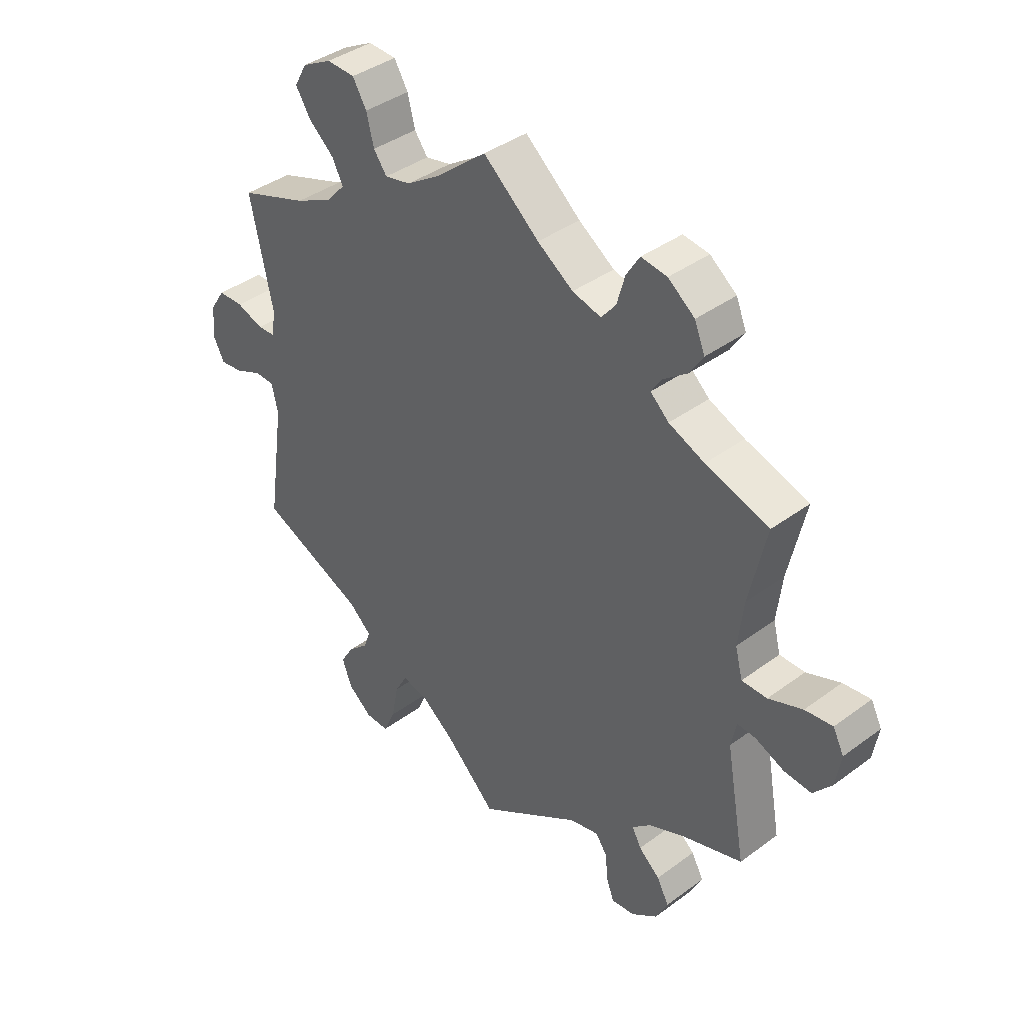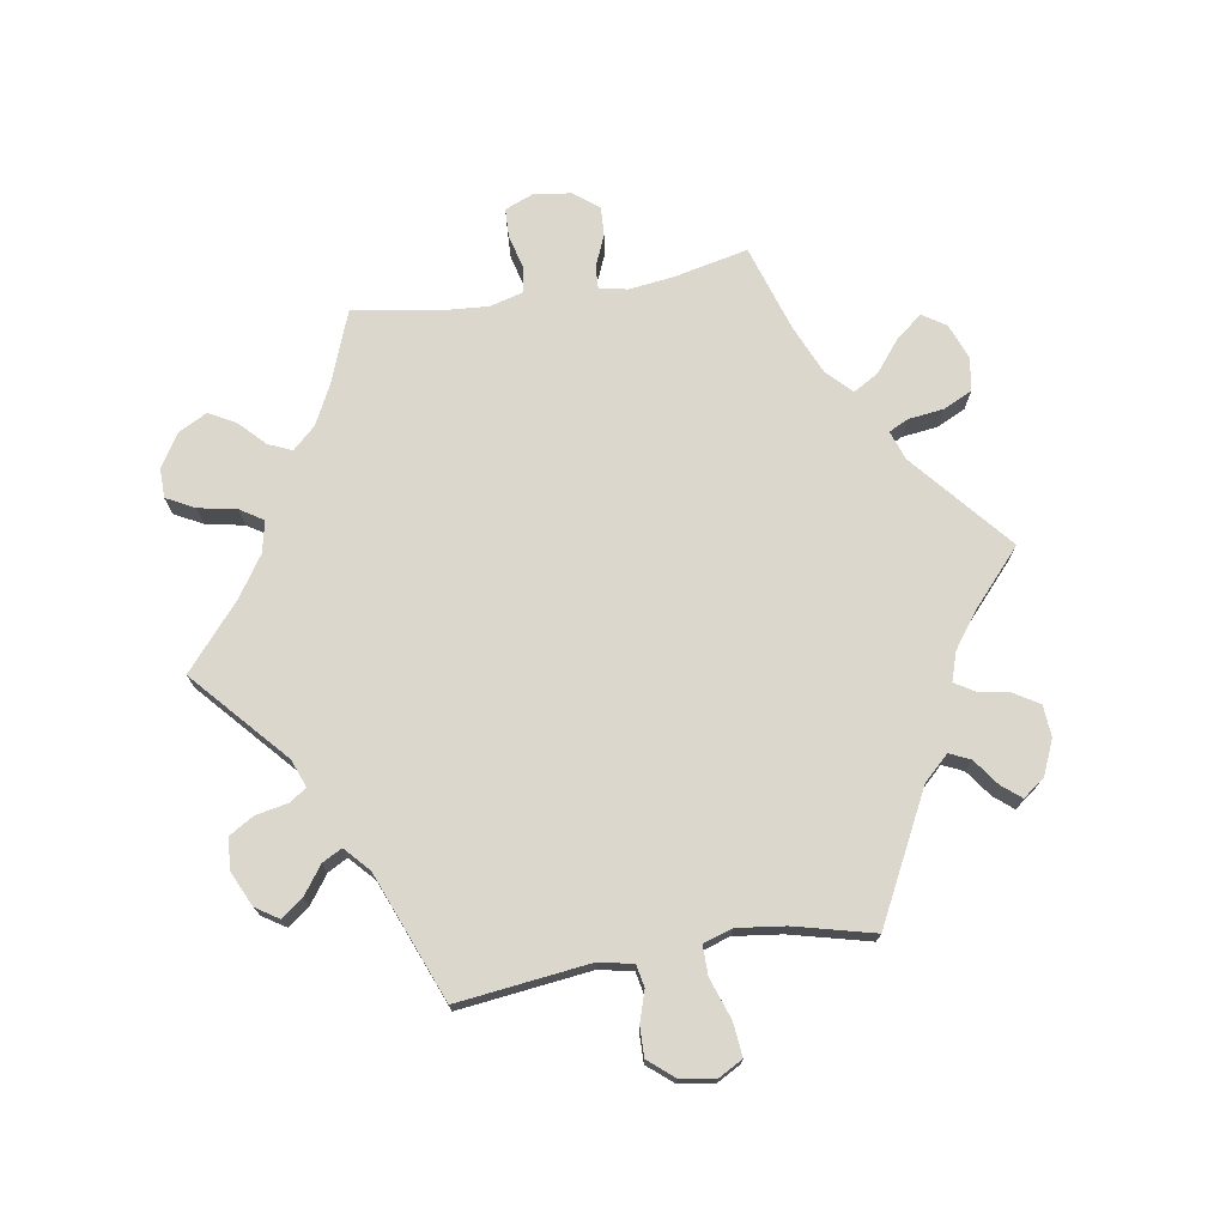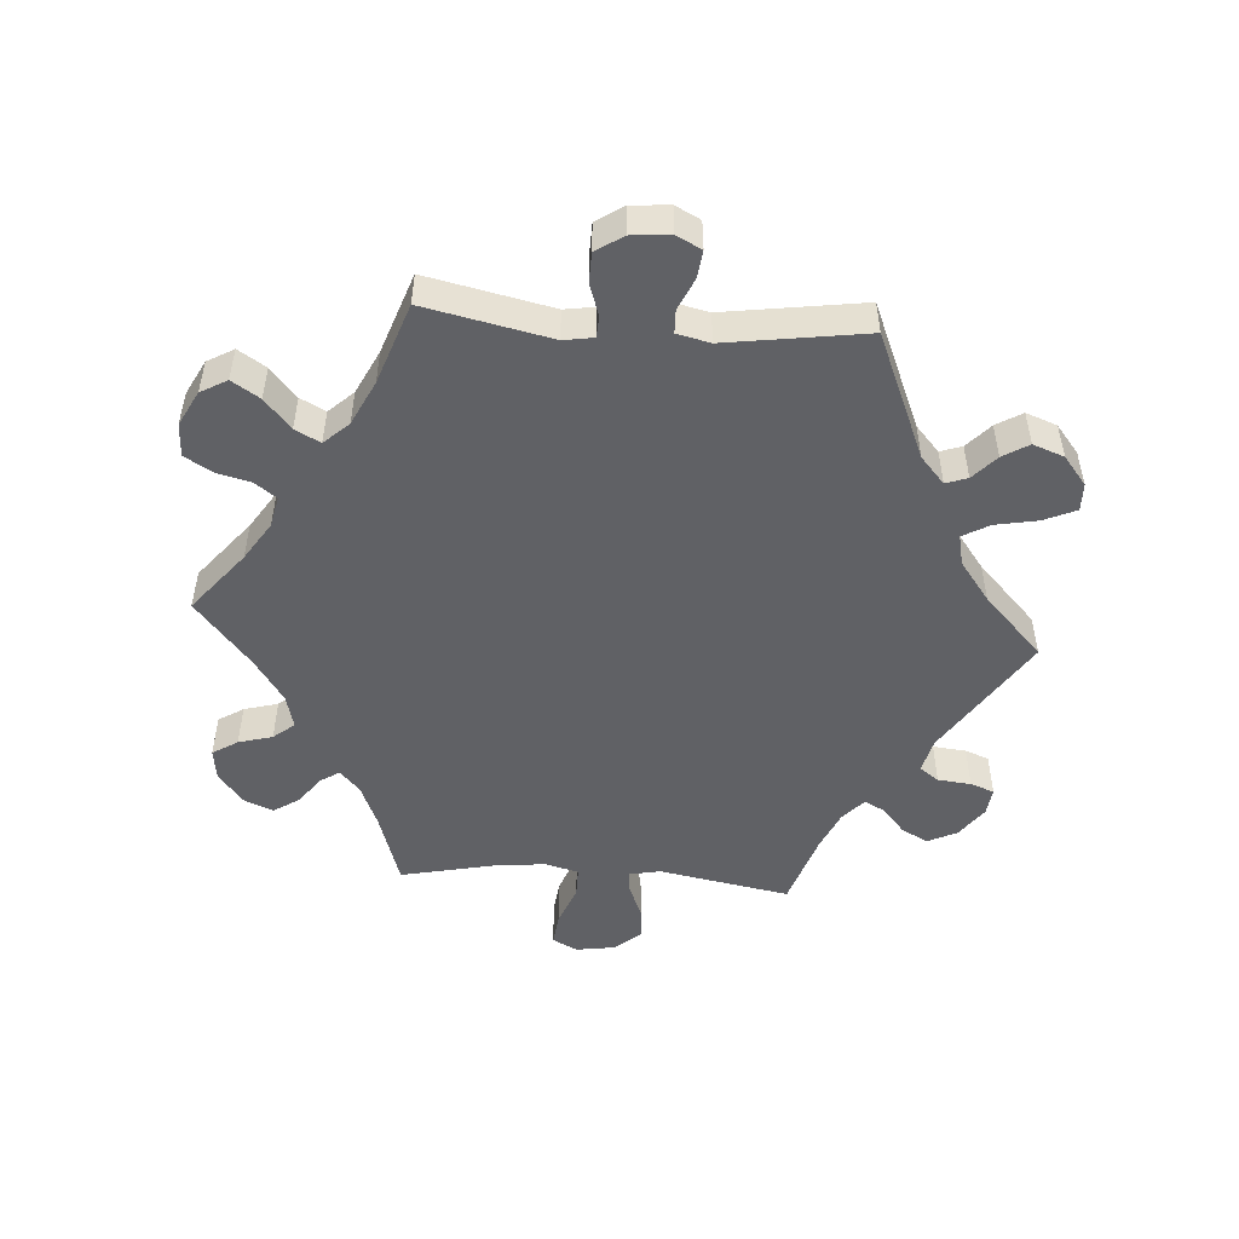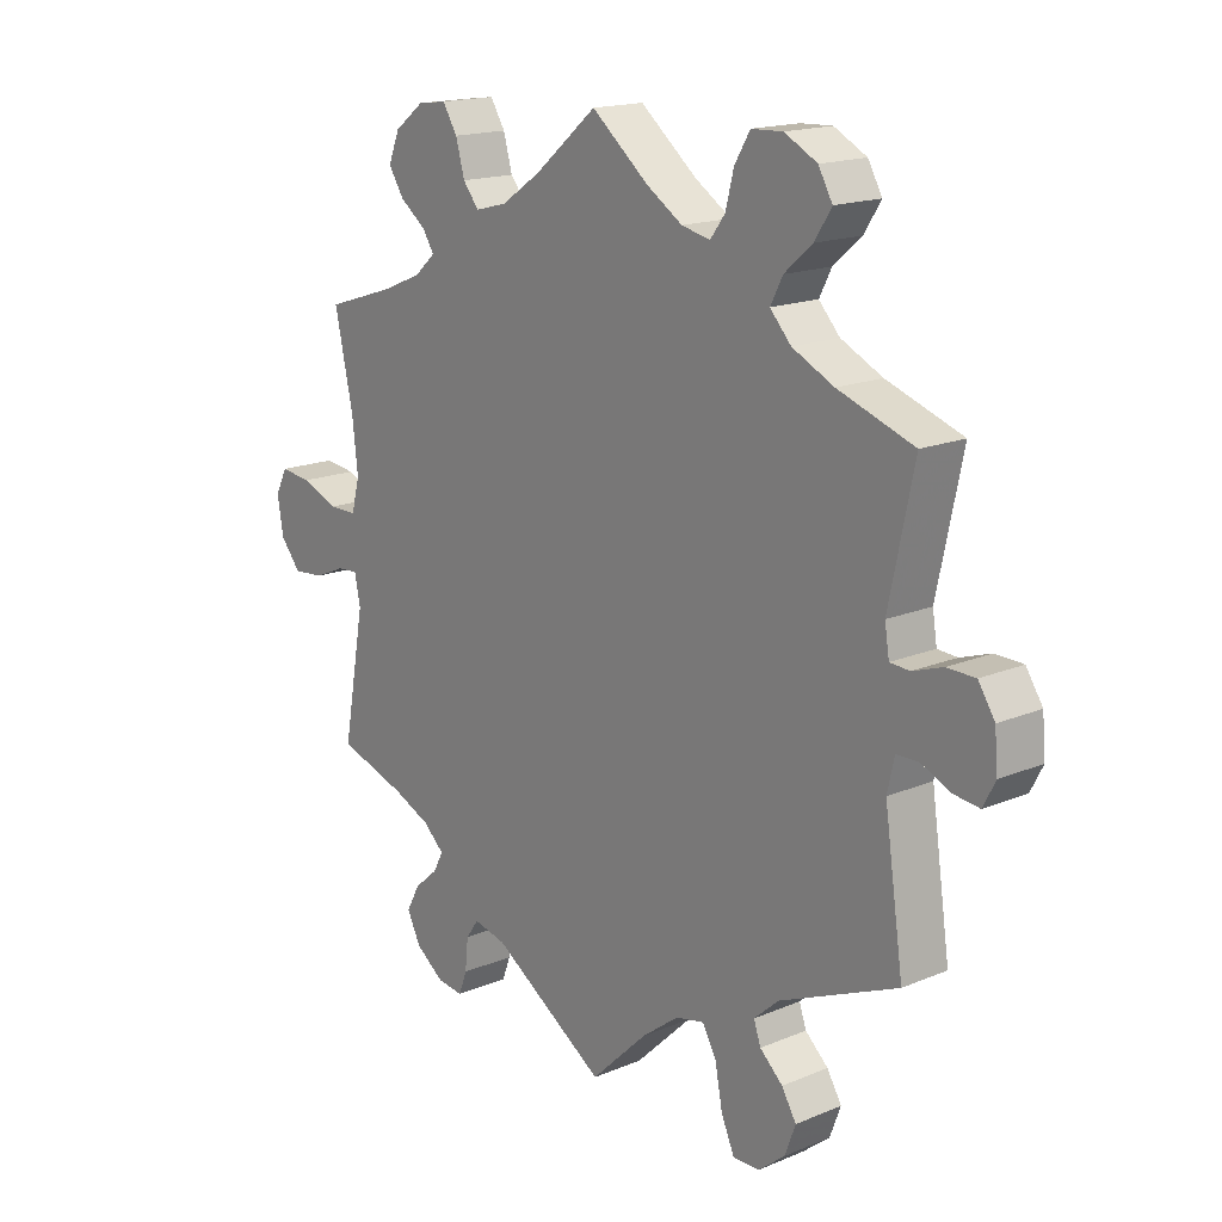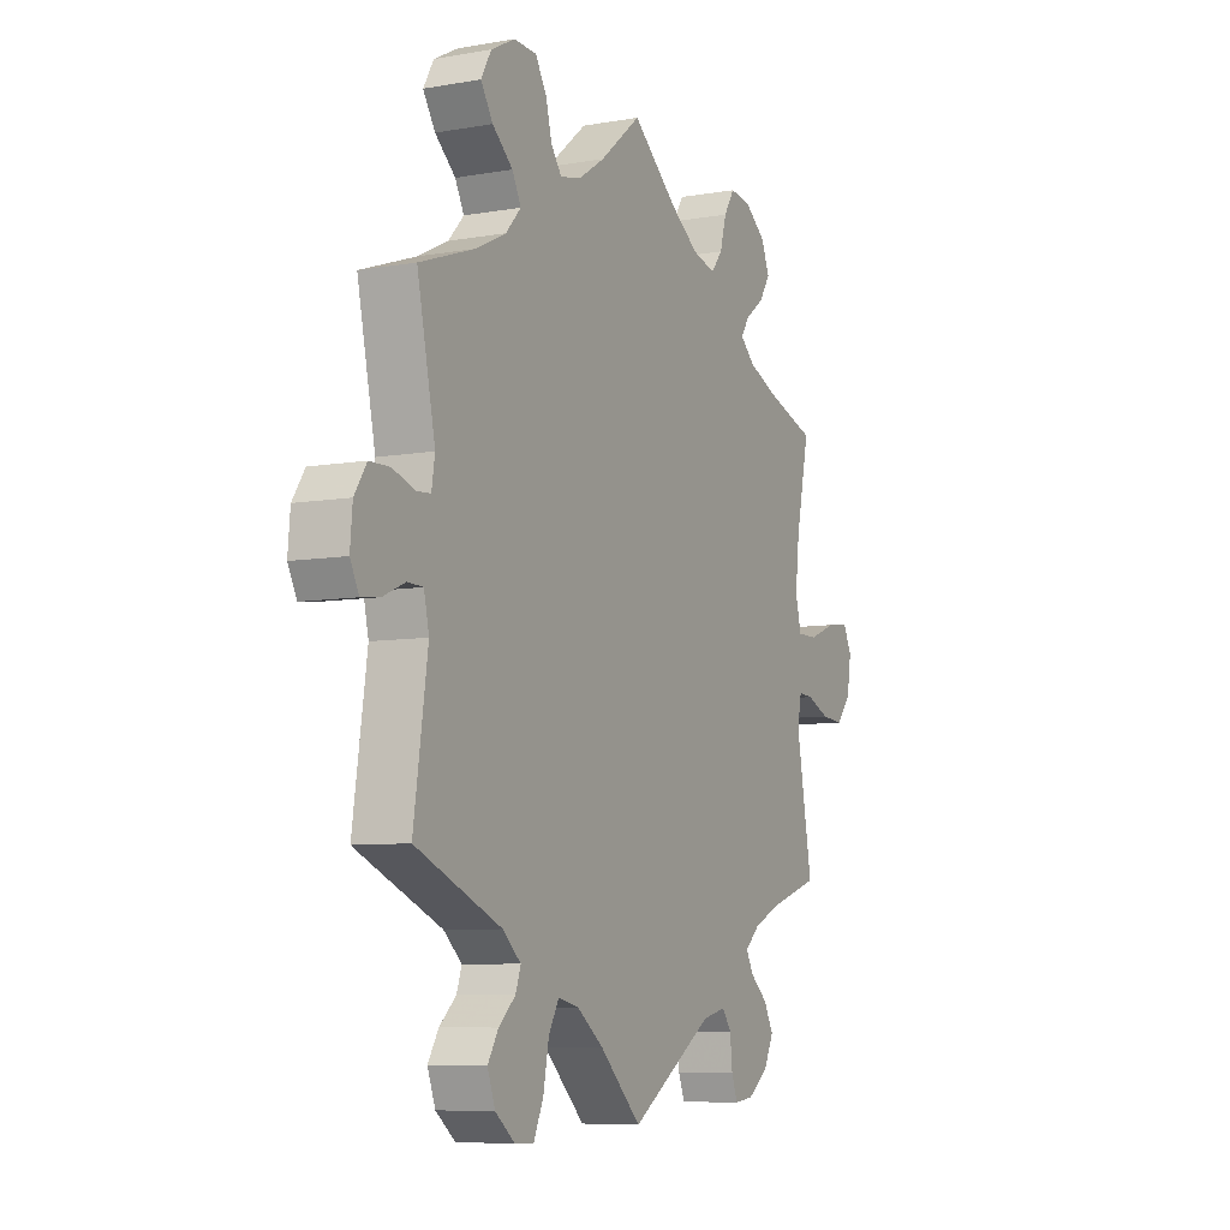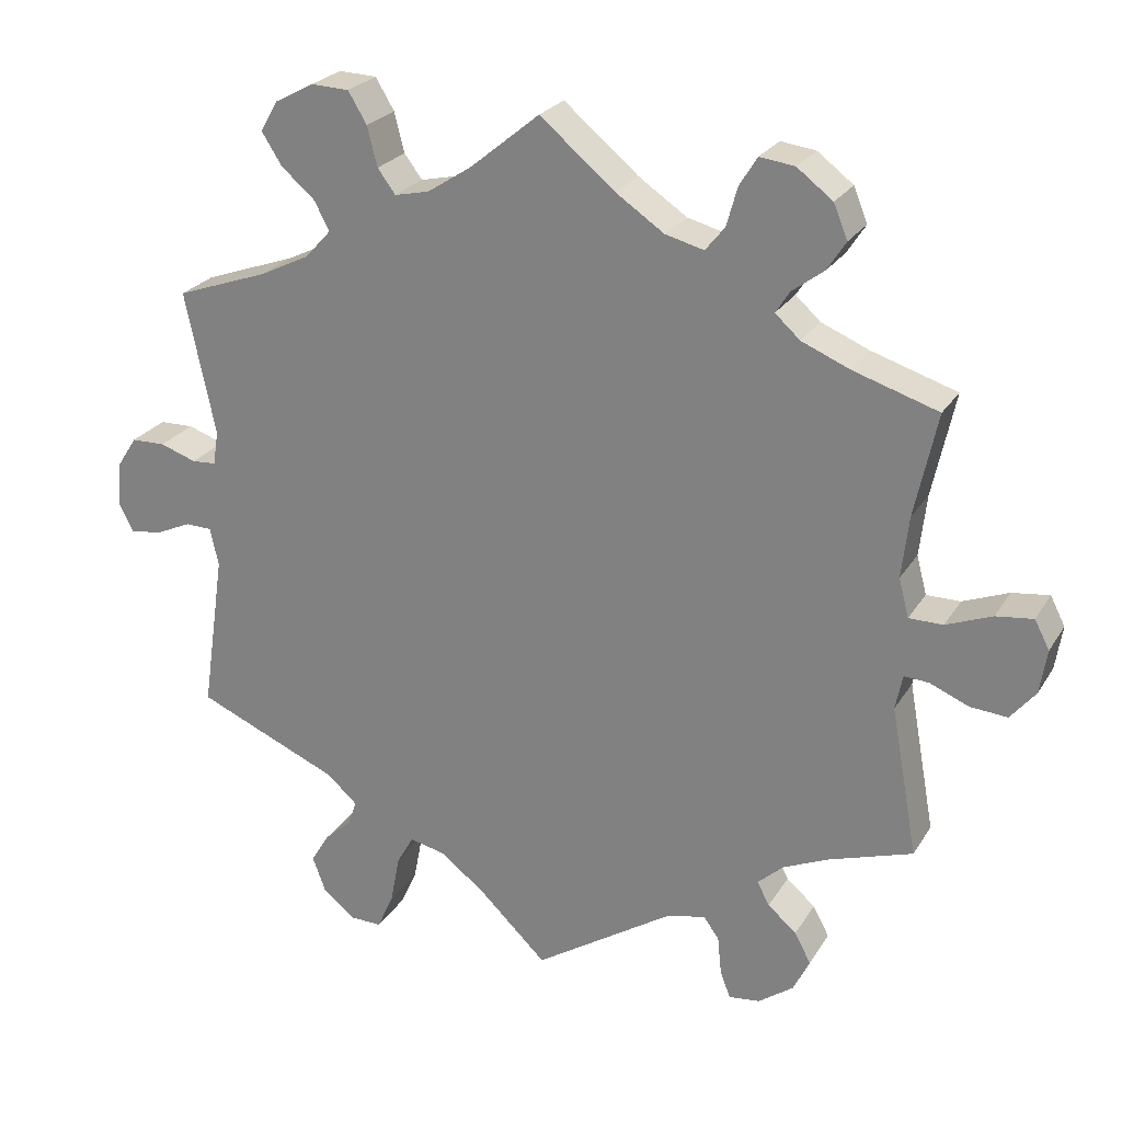
<metadata>
{"format":"obj","ext":"obj","renderer":"f3d","projection":"perspective","resolution":1024,"background":"white","views":[{"elev":39.6,"azim":-132.5,"up":"+Z"},{"elev":73.4,"azim":140.7,"up":"+Y"},{"elev":-50.0,"azim":85.9,"up":"+Y"},{"elev":16.8,"azim":49.9,"up":"+Z"},{"elev":-7.5,"azim":116.5,"up":"+Z"},{"elev":24.6,"azim":-155.6,"up":"+Z"}]}
</metadata>
<code>
v -0.466 0.07 -0.096
v -0.475 0.07 -0.051
v -0.507 0.07 -0.053
v -0.557 0.07 -0.074
v -0.605 0.07 -0.078
v -0.637 0.07 -0.039
v -0.646 0.07 0.018
v -0.627 0.07 0.055
v -0.579 0.07 0.049
v -0.52 0.07 0.026
v -0.476 0.07 0.026
v -0.463 0.07 0.076
v -0.472 0.07 0.155
v -0.501 0.07 0.289
v -0.391 0.07 0.324
v -0.329 0.07 0.35
v -0.297 0.07 0.379
v -0.315 0.07 0.407
v -0.356 0.07 0.438
v -0.38 0.07 0.475
v -0.362 0.07 0.519
v -0.316 0.07 0.554
v -0.271 0.07 0.56
v -0.248 0.07 0.523
v -0.234 0.07 0.473
v -0.209 0.07 0.442
v -0.159 0.07 0.455
v -0.097 0.07 0.497
v 0 0.07 0.578
v 0.089 0.07 0.505
v 0.146 0.07 0.468
v 0.191 0.07 0.458
v 0.214 0.07 0.489
v 0.227 0.07 0.54
v 0.251 0.07 0.58
v 0.3 0.07 0.582
v 0.351 0.07 0.555
v 0.373 0.07 0.516
v 0.347 0.07 0.475
v 0.303 0.07 0.437
v 0.284 0.07 0.4
v 0.317 0.07 0.364
v 0.382 0.07 0.332
v 0.501 0.07 0.29
v 0.462 0.07 0.105
v 0.469 0.07 0.061
v 0.5 0.07 0.059
v 0.547 0.07 0.075
v 0.591 0.07 0.074
v 0.617 0.07 0.034
v 0.622 0.07 -0.023
v 0.603 0.07 -0.06
v 0.563 0.07 -0.055
v 0.516 0.07 -0.034
v 0.482 0.07 -0.035
v 0.471 0.07 -0.084
v 0.501 0.07 -0.289
v 0.316 0.07 -0.368
v 0.277 0.07 -0.403
v 0.288 0.07 -0.435
v 0.324 0.07 -0.468
v 0.347 0.07 -0.506
v 0.33 0.07 -0.552
v 0.288 0.07 -0.586
v 0.247 0.07 -0.587
v 0.226 0.07 -0.54
v 0.214 0.07 -0.477
v 0.192 0.07 -0.438
v 0.147 0.07 -0.448
v 0.089 0.07 -0.492
v 0 0.07 -0.578
v -0.179 0.07 -0.462
v -0.23 0.07 -0.45
v -0.25 0.07 -0.478
v -0.255 0.07 -0.527
v -0.268 0.07 -0.562
v -0.309 0.07 -0.557
v -0.354 0.07 -0.524
v -0.375 0.07 -0.481
v -0.354 0.07 -0.442
v -0.317 0.07 -0.41
v -0.301 0.07 -0.38
v -0.334 0.07 -0.35
v -0.393 0.07 -0.324
v -0.501 0.07 -0.289
v -0.466 0 -0.096
v -0.475 0 -0.051
v -0.507 0 -0.053
v -0.557 0 -0.074
v -0.605 0 -0.078
v -0.637 0 -0.039
v -0.646 0 0.018
v -0.627 0 0.055
v -0.579 0 0.049
v -0.52 0 0.026
v -0.476 0 0.026
v -0.463 0 0.076
v -0.472 0 0.155
v -0.501 0 0.289
v -0.391 0 0.324
v -0.329 0 0.35
v -0.297 0 0.379
v -0.315 0 0.407
v -0.356 0 0.438
v -0.38 0 0.475
v -0.362 0 0.519
v -0.316 0 0.554
v -0.271 0 0.56
v -0.248 0 0.523
v -0.234 0 0.473
v -0.209 0 0.442
v -0.159 0 0.455
v -0.097 0 0.497
v 0 0 0.578
v 0.089 0 0.505
v 0.146 0 0.468
v 0.191 0 0.458
v 0.214 0 0.489
v 0.227 0 0.54
v 0.251 0 0.58
v 0.3 0 0.582
v 0.351 0 0.555
v 0.373 0 0.516
v 0.347 0 0.475
v 0.303 0 0.437
v 0.284 0 0.4
v 0.317 0 0.364
v 0.382 0 0.332
v 0.501 0 0.29
v 0.462 0 0.105
v 0.469 0 0.061
v 0.5 0 0.059
v 0.547 0 0.075
v 0.591 0 0.074
v 0.617 0 0.034
v 0.622 0 -0.023
v 0.603 0 -0.06
v 0.563 0 -0.055
v 0.516 0 -0.034
v 0.482 0 -0.035
v 0.471 0 -0.084
v 0.501 0 -0.289
v 0.316 0 -0.368
v 0.277 0 -0.403
v 0.288 0 -0.435
v 0.324 0 -0.468
v 0.347 0 -0.506
v 0.33 0 -0.552
v 0.288 0 -0.586
v 0.247 0 -0.587
v 0.226 0 -0.54
v 0.214 0 -0.477
v 0.192 0 -0.438
v 0.147 0 -0.448
v 0.089 0 -0.492
v 0 0 -0.578
v -0.179 0 -0.462
v -0.23 0 -0.45
v -0.25 0 -0.478
v -0.255 0 -0.527
v -0.268 0 -0.562
v -0.309 0 -0.557
v -0.354 0 -0.524
v -0.375 0 -0.481
v -0.354 0 -0.442
v -0.317 0 -0.41
v -0.301 0 -0.38
v -0.334 0 -0.35
v -0.393 0 -0.324
v -0.501 0 -0.289
f 84 85 1
f 83 84 1 2
f 82 83 2
f 78 79 80 81
f 78 81 82
f 77 78 82
f 74 75 76 77
f 73 74 77 82
f 72 73 82 2
f 70 71 72 2
f 64 65 66 67
f 64 67 68
f 63 64 68
f 60 61 62 63
f 60 63 68
f 59 60 68
f 58 59 68 69
f 56 57 58
f 55 56 58 69
f 51 52 53 54
f 51 54 55
f 50 51 55
f 47 48 49 50
f 46 47 50 55
f 45 46 55 69
f 43 44 45 69
f 37 38 39 40
f 37 40 41
f 36 37 41
f 33 34 35 36
f 32 33 36 41
f 31 32 41 42
f 28 29 30
f 27 28 30 31
f 26 27 31 42
f 22 23 24 25
f 22 25 26
f 21 22 26
f 18 19 20 21
f 17 18 21 26
f 16 17 26 42
f 13 14 15
f 12 13 15 16
f 11 12 16 42
f 7 8 9 10
f 7 10 11
f 6 7 11
f 3 4 5 6
f 2 3 6 11
f 42 43 69 70
f 2 11 42 70
f 86 170 169
f 87 86 169 168
f 87 168 167
f 166 165 164 163
f 167 166 163
f 167 163 162
f 162 161 160 159
f 167 162 159 158
f 87 167 158 157
f 87 157 156 155
f 152 151 150 149
f 153 152 149
f 153 149 148
f 148 147 146 145
f 153 148 145
f 153 145 144
f 154 153 144 143
f 143 142 141
f 154 143 141 140
f 139 138 137 136
f 140 139 136
f 140 136 135
f 135 134 133 132
f 140 135 132 131
f 154 140 131 130
f 154 130 129 128
f 125 124 123 122
f 126 125 122
f 126 122 121
f 121 120 119 118
f 126 121 118 117
f 127 126 117 116
f 115 114 113
f 116 115 113 112
f 127 116 112 111
f 110 109 108 107
f 111 110 107
f 111 107 106
f 106 105 104 103
f 111 106 103 102
f 127 111 102 101
f 100 99 98
f 101 100 98 97
f 127 101 97 96
f 95 94 93 92
f 96 95 92
f 96 92 91
f 91 90 89 88
f 96 91 88 87
f 155 154 128 127
f 155 127 96 87
f 1 86 87 2
f 2 87 88 3
f 3 88 89 4
f 4 89 90 5
f 5 90 91 6
f 6 91 92 7
f 7 92 93 8
f 8 93 94 9
f 9 94 95 10
f 10 95 96 11
f 11 96 97 12
f 12 97 98 13
f 13 98 99 14
f 14 99 100 15
f 15 100 101 16
f 16 101 102 17
f 17 102 103 18
f 18 103 104 19
f 19 104 105 20
f 20 105 106 21
f 21 106 107 22
f 22 107 108 23
f 23 108 109 24
f 24 109 110 25
f 25 110 111 26
f 26 111 112 27
f 27 112 113 28
f 28 113 114 29
f 29 114 115 30
f 30 115 116 31
f 31 116 117 32
f 32 117 118 33
f 33 118 119 34
f 34 119 120 35
f 35 120 121 36
f 36 121 122 37
f 37 122 123 38
f 38 123 124 39
f 39 124 125 40
f 40 125 126 41
f 41 126 127 42
f 42 127 128 43
f 43 128 129 44
f 44 129 130 45
f 45 130 131 46
f 46 131 132 47
f 47 132 133 48
f 48 133 134 49
f 49 134 135 50
f 50 135 136 51
f 51 136 137 52
f 52 137 138 53
f 53 138 139 54
f 54 139 140 55
f 55 140 141 56
f 56 141 142 57
f 57 142 143 58
f 58 143 144 59
f 59 144 145 60
f 60 145 146 61
f 61 146 147 62
f 62 147 148 63
f 63 148 149 64
f 64 149 150 65
f 65 150 151 66
f 66 151 152 67
f 67 152 153 68
f 68 153 154 69
f 69 154 155 70
f 70 155 156 71
f 71 156 157 72
f 72 157 158 73
f 73 158 159 74
f 74 159 160 75
f 75 160 161 76
f 76 161 162 77
f 77 162 163 78
f 78 163 164 79
f 79 164 165 80
f 80 165 166 81
f 81 166 167 82
f 82 167 168 83
f 83 168 169 84
f 84 169 170 85
f 85 170 86 1

</code>
